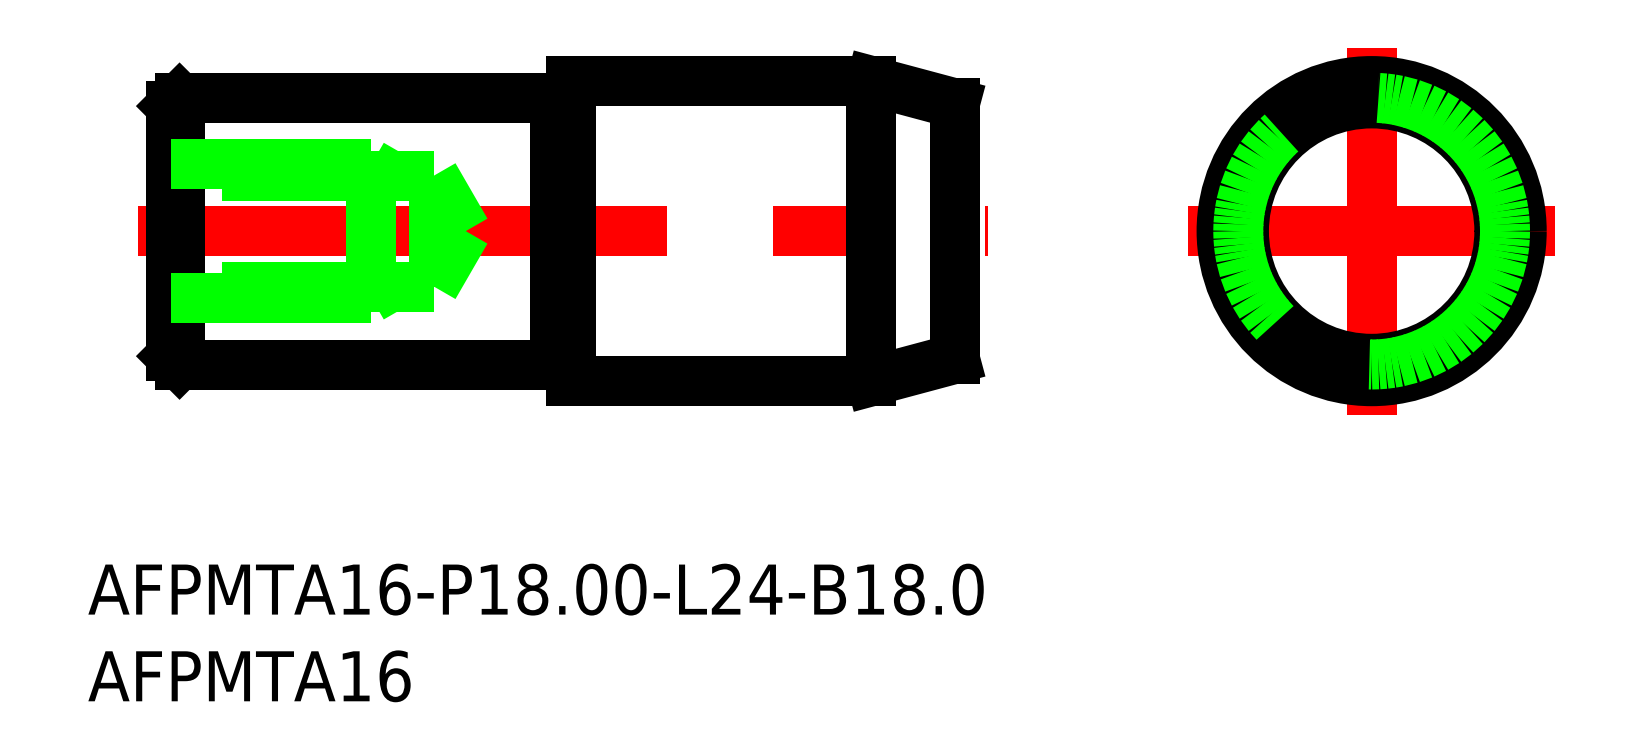
<metadata>
{"format":"dxf","ext":"dxf","renderer":"ezdxf+matplotlib","layout":"modelspace","background":"white","min_lineweight":24,"dpi":150}
</metadata>
<code>
0
SECTION
2
ENTITIES
0
LINE
8
0
10
-71.5
20
8
30
0
11
-49
21
8
31
0
0
LINE
8
0
10
-71.5
20
-8
30
0
11
-49
21
-8
31
0
0
LINE
8
CENTER
10
-74
20
7.1e-15
30
0
11
-23
21
7.1e-15
31
0
0
LINE
8
0
10
-48
20
-9
30
0
11
-30
21
-9
31
0
0
LINE
8
0
10
-48
20
9
30
0
11
-30
21
9
31
0
0
LINE
8
0
10
-48
20
9
30
0
11
-48
21
-9
31
0
0
LINE
8
0
10
-49
20
-8
30
0
11
-49
21
8
31
0
0
LINE
8
0
10
-30
20
-9
30
0
11
-30
21
9
31
0
0
LINE
8
CENTER
10
-11
20
7.1e-15
30
0
11
11
21
7.1e-15
31
0
0
LINE
8
CENTER
10
0
20
11
30
0
11
0
21
-11
31
0
0
LINE
8
0
10
-30
20
9
30
0
11
-25
21
7.66
31
0
0
LINE
8
0
10
-30
20
-9
30
0
11
-25
21
-7.66
31
0
0
LINE
8
0
10
-72
20
7.5
30
0
11
-72
21
-7.5
31
0
0
LINE
8
0
10
-71.5
20
8
30
0
11
-71.5
21
-8
31
0
0
CIRCLE
8
0
10
0
20
3.6e-15
30
0
40
9
0
CIRCLE
8
0
10
0
20
7.1e-15
30
0
40
7.66
0
LINE
8
0
10
-25
20
-7.66
30
0
11
-25
21
7.66
31
0
0
LINE
8
0
10
-48.83
20
7.9
30
0
11
-48.2
21
7.9
31
0
0
LINE
8
0
10
-72
20
-7.5
30
0
11
-71.5
21
-8
31
0
0
LINE
8
0
10
-72
20
7.5
30
0
11
-71.5
21
8
31
0
0
LINE
8
0
10
-56.25
20
-3.323
30
0
11
-54.33
21
-3.6e-15
31
0
0
LINE
8
0
10
-56.25
20
-3.323
30
0
11
-56.25
21
3.323
31
0
0
LINE
8
0
10
-60
20
-4
30
0
11
-60
21
4
31
0
0
LINE
8
0
10
-60
20
-4
30
0
11
-72
21
-4
31
0
0
LINE
8
0
10
-56.25
20
-3.323
30
0
11
-72
21
-3.323
31
0
0
LINE
8
0
10
-60
20
-4
30
0
11
-58.83
21
-3.324
31
0
0
LINE
8
0
10
-56.25
20
3.323
30
0
11
-72
21
3.323
31
0
0
LINE
8
0
10
-60
20
4
30
0
11
-72
21
4
31
0
0
LINE
8
0
10
-60
20
4
30
0
11
-58.83
21
3.324
31
0
0
LINE
8
0
10
-56.25
20
3.323
30
0
11
-54.33
21
-3.6e-15
31
0
0
MTEXT
8
0
10
-77
20
-20
30
0
40
3
41
68.26
71
     1
72
     5
1
AFPMTA16-P18-L24-B18
0
MTEXT
8
0
10
-77
20
-25.2
30
0
40
3
41
68.6
71
     1
72
     5
1
AFPMTA16
0
ARC
8
0
10
-48.2
20
8.1
30
0
40
0.2
50
270
51
0
0
ARC
8
0
10
-48.83
20
8.1
30
0
40
0.2
50
210
51
270
0
ARC
8
0
10
-48.83
20
-8.1
30
0
40
0.2
50
90
51
150
0
LINE
8
0
10
-48.83
20
-7.9
30
0
11
-48.2
21
-7.9
31
0
0
ARC
8
0
10
-48.2
20
-8.1
30
0
40
0.2
50
2.4e-14
51
90
0
CIRCLE
8
0
10
0
20
7.1e-15
30
0
40
8
0
VIEWPORT
360
2FFD
8
0
10
122.5
20
133.6
30
0
40
322
41
265
68
     1
69
     1
0
VIEWPORT
360
2FFF
8
DEFPOINTS
10
122.5
20
102
30
0
40
239.8
41
200.1
68
     2
69
     2
0
ENDSEC
0
EOF

</code>
